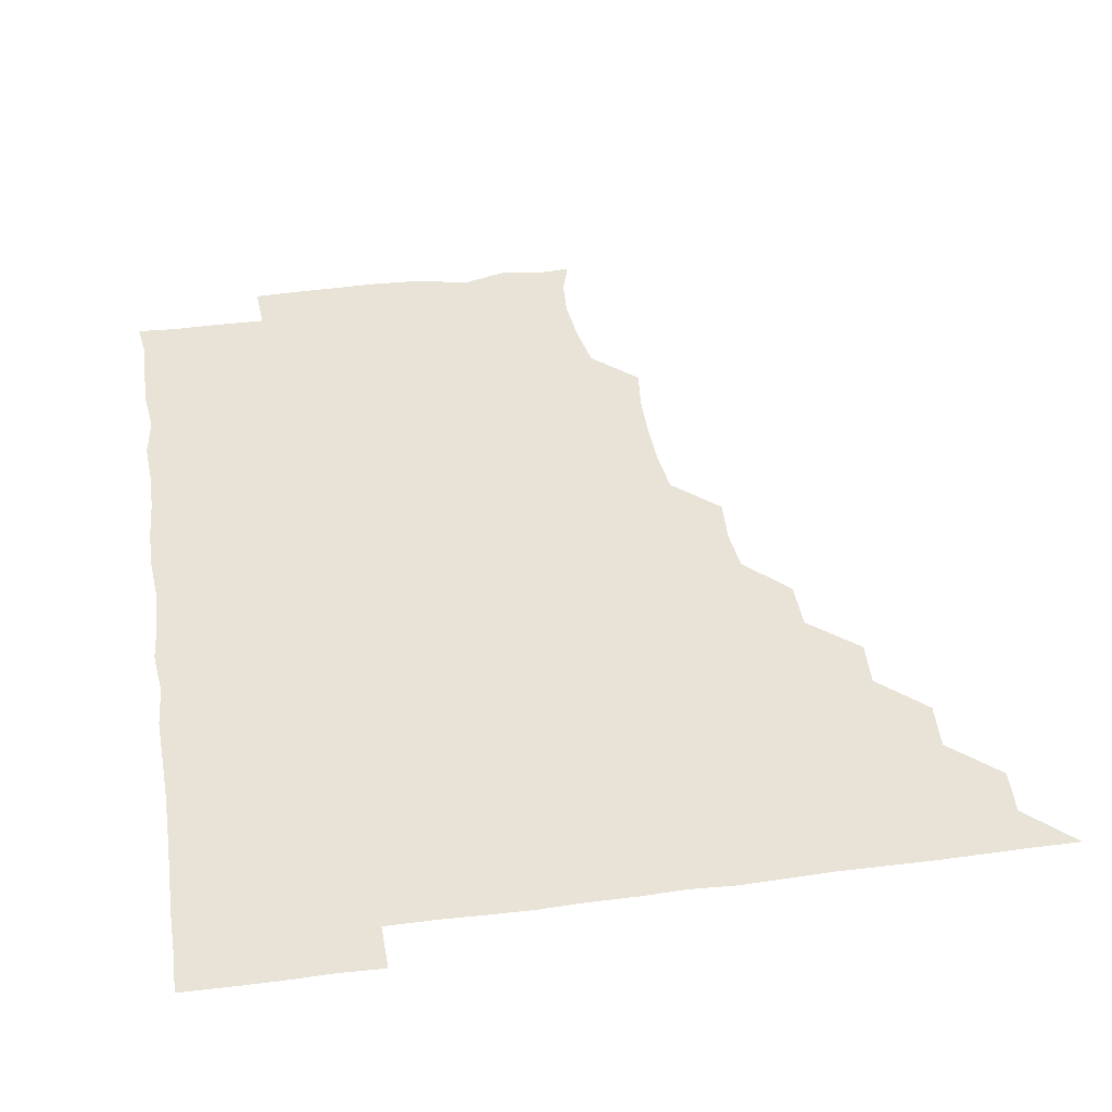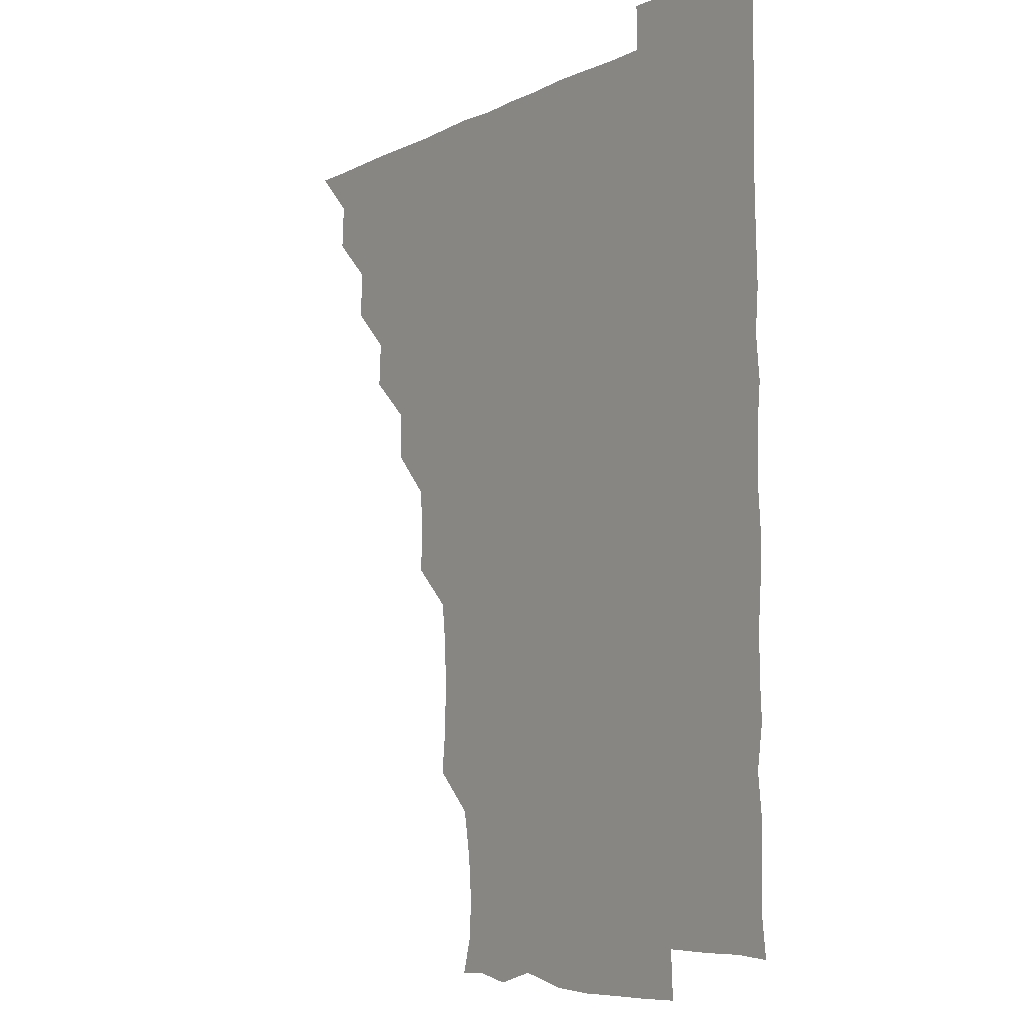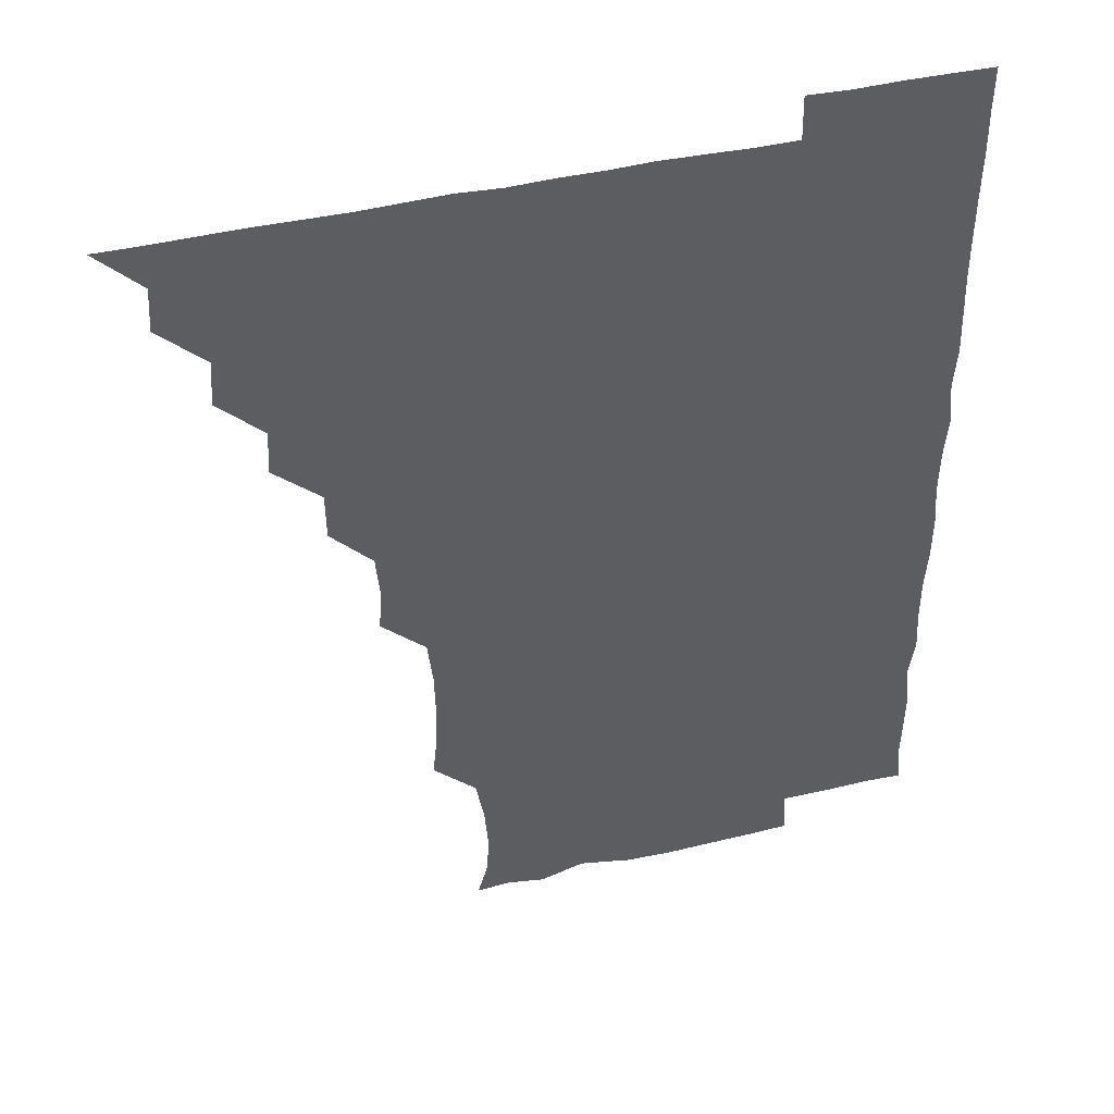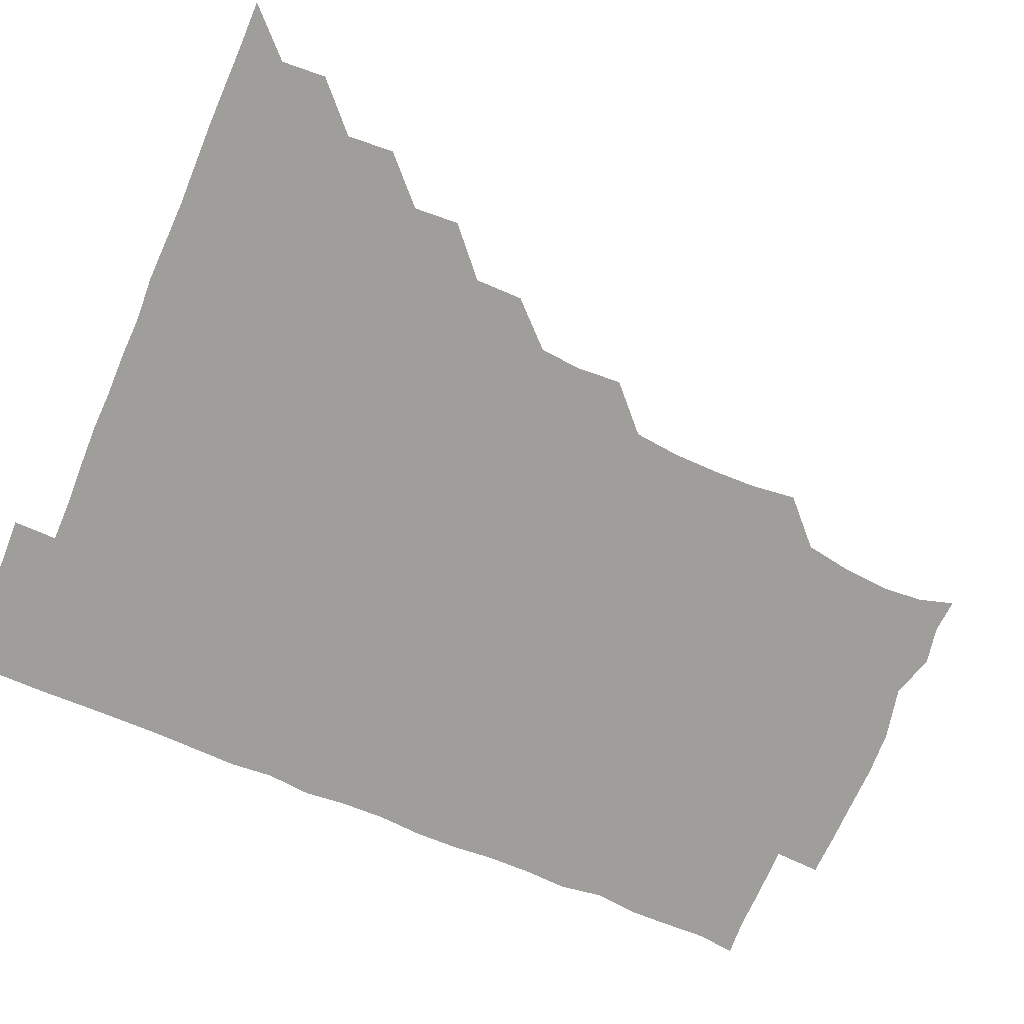
<metadata>
{"format":"obj","ext":"obj","renderer":"f3d","projection":"perspective","resolution":1024,"background":"white","views":[{"elev":41.7,"azim":171.1,"up":"+Z"},{"elev":-6.6,"azim":55.2,"up":"+Y"},{"elev":43.9,"azim":-15.3,"up":"+Y"},{"elev":-70.8,"azim":-112.8,"up":"+Z"}]}
</metadata>
<code>
v 450.9 496 0
v 465.4 465.4 0
v 466.3 480.9 0
v 466.2 495.9 0
v 480.3 434.5 0
v 481.4 450.6 0
v 481.3 466.1 0
v 481.3 480.9 0
v 481.1 496.1 0
v 494.9 404.2 0
v 495.8 419.8 0
v 496.3 436.1 0
v 496.5 451.1 0
v 496.4 466 0
v 496.1 481 0
v 495.9 496.3 0
v 511.3 373.3 0
v 511.2 389.9 0
v 511.5 406.5 0
v 511.7 421.9 0
v 511.8 436.8 0
v 511.3 451.1 0
v 511.1 466 0
v 511.1 480.8 0
v 510.9 496.1 0
v 526 328.6 0
v 526.9 343.7 0
v 525.6 358.6 0
v 526.9 376.9 0
v 526.5 391.4 0
v 526.1 406.2 0
v 525.8 420.8 0
v 526 436 0
v 526.1 451 0
v 526.2 465.9 0
v 526.1 480.9 0
v 526.1 495.9 0
v 541.4 252.3 0
v 543.1 267.5 0
v 543.4 282.5 0
v 543.1 298.4 0
v 541.3 314.4 0
v 541.4 330.9 0
v 541.6 346.5 0
v 541.5 361.6 0
v 541 376 0
v 541.4 391.8 0
v 541.4 406.4 0
v 541.4 421.4 0
v 541.1 436 0
v 541.6 450.9 0
v 541.1 465.9 0
v 541 480.8 0
v 541.1 496.3 0
v 556.1 180.1 0
v 559.6 192.2 0
v 560.5 206 0
v 559.3 221.9 0
v 556.4 238.2 0
v 556.9 256.1 0
v 556.9 271.1 0
v 557.1 286.1 0
v 556.5 300.8 0
v 556 315.8 0
v 556.3 331.5 0
v 556.2 346.1 0
v 556.4 361.9 0
v 556.1 376.1 0
v 555.9 391 0
v 556.3 406.4 0
v 556.2 421.2 0
v 556.4 436.2 0
v 556.1 451 0
v 556 466 0
v 556 480.8 0
v 555.7 496.7 0
v 568 180.9 0
v 572.9 195.1 0
v 572.9 211.7 0
v 572.2 226.6 0
v 571.6 241.8 0
v 571.1 256 0
v 571.4 271.3 0
v 571.5 287.3 0
v 571.7 302.2 0
v 571.2 315.9 0
v 571 331.1 0
v 571.4 346.9 0
v 571.1 361.3 0
v 571.3 376.9 0
v 571.3 391.7 0
v 571.2 406.4 0
v 571.3 421.5 0
v 571.2 436.1 0
v 571.2 450.9 0
v 571.1 465.9 0
v 570.9 481.1 0
v 570.9 495.9 0
v 580.8 178.6 0
v 585.7 196.8 0
v 586.5 212.2 0
v 586.5 227.9 0
v 586.3 242.3 0
v 586.1 257.7 0
v 587.3 271.8 0
v 586.3 286.4 0
v 585.9 301.4 0
v 586.3 317.2 0
v 586.4 331.9 0
v 586.2 346.5 0
v 586.1 361.2 0
v 585.9 375.6 0
v 586 391.1 0
v 586.1 406.3 0
v 586 421 0
v 586.1 436.1 0
v 586.1 451 0
v 586.1 465.9 0
v 586.1 480.6 0
v 585.9 496.4 0
v 596.1 183 0
v 601.5 197.9 0
v 602 212.5 0
v 601.4 226.2 0
v 601.1 241.5 0
v 600.7 255.3 0
v 601.2 272.6 0
v 601.2 287.2 0
v 601.5 301.4 0
v 601.1 316.2 0
v 601 331.3 0
v 601.1 346.4 0
v 601.1 361.4 0
v 601.3 376.8 0
v 601 391.1 0
v 601.2 406.6 0
v 601.1 421.1 0
v 601 436 0
v 601.2 451 0
v 601.1 465.9 0
v 601 481.1 0
v 600.9 496.3 0
v 614.5 179.2 0
v 616.2 196.9 0
v 616.4 211.8 0
v 616.2 227.5 0
v 616.1 240.5 0
v 616 256.2 0
v 615.7 272.4 0
v 615.9 286.2 0
v 616.1 302.2 0
v 616.3 316.9 0
v 615.9 331.6 0
v 616.3 346.2 0
v 616 361.6 0
v 616 376.7 0
v 616.1 391.1 0
v 616 406.1 0
v 616.2 421.4 0
v 616.1 436.1 0
v 616.1 451 0
v 616.2 465.7 0
v 616.1 480.4 0
v 615.6 496.7 0
v 630.4 178.5 0
v 630.5 196.9 0
v 630.7 213.5 0
v 631.1 226.9 0
v 631.2 242.5 0
v 631.9 255.7 0
v 630.6 271.5 0
v 630.9 286.2 0
v 630.8 301.4 0
v 631 316.9 0
v 630.9 330.3 0
v 630.9 347 0
v 631 361.6 0
v 631 376.2 0
v 631 391.4 0
v 631 406.3 0
v 631 421.2 0
v 631.1 436.2 0
v 631.2 451 0
v 631.1 465.7 0
v 630.9 481.2 0
v 630.3 496.4 0
v 646 178.8 0
v 645.7 197.5 0
v 645.8 211.4 0
v 645.9 227.2 0
v 645.6 241.2 0
v 645.9 258.3 0
v 646.2 271.9 0
v 646 286.6 0
v 645.8 301.4 0
v 645.6 317.2 0
v 646 331.6 0
v 646 346.8 0
v 645.9 361.5 0
v 645.9 376.3 0
v 645.8 391.7 0
v 646 406.4 0
v 645.9 421.5 0
v 645.9 436.2 0
v 646.1 451 0
v 646 466 0
v 646.2 480.8 0
v 645.6 495.9 0
v 661.9 179.1 0
v 660.4 196.4 0
v 660.5 212 0
v 660.7 227.2 0
v 661 242 0
v 661 256.4 0
v 660.7 272.1 0
v 660.9 286.6 0
v 660.8 301.6 0
v 660.5 316.8 0
v 661.3 330.4 0
v 660.5 347 0
v 660.7 361.6 0
v 660.8 376.4 0
v 661.1 390.9 0
v 660.8 406.5 0
v 661 421.2 0
v 661 435.8 0
v 661 451.4 0
v 661 466 0
v 661.3 480.8 0
v 661.1 496 0
v 660.8 511.5 0
v 676.4 179.6 0
v 675.6 195.7 0
v 675.7 211.2 0
v 675.6 226.7 0
v 675.6 241.8 0
v 675.3 257.4 0
v 675.5 272.2 0
v 675.5 287.3 0
v 675.6 301.9 0
v 675.7 316.4 0
v 675.8 331.8 0
v 675.5 346.8 0
v 675.8 361.4 0
v 676 375.9 0
v 675.7 391.6 0
v 675.8 406.2 0
v 675.6 421.6 0
v 675.9 436.2 0
v 675.8 451.4 0
v 676 466 0
v 676.1 481 0
v 676.3 495.6 0
v 675.8 511 0
v 693.4 195.6 0
v 690.8 211.6 0
v 690.1 227.4 0
v 690.3 242.1 0
v 690.4 256.6 0
v 690.3 272 0
v 690.1 287.1 0
v 690.3 301.8 0
v 690.5 316.7 0
v 690.5 331.7 0
v 690.6 346.3 0
v 690.6 361.4 0
v 690.4 376.8 0
v 690.1 392 0
v 690.6 406.5 0
v 690.7 421.3 0
v 690.9 436.1 0
v 690.5 451.6 0
v 690.9 466.1 0
v 691 481 0
v 691.1 495.6 0
v 690.8 511.3 0
v 708.5 196 0
v 705.5 211.5 0
v 705.1 226.7 0
v 704.8 241.7 0
v 705 256 0
v 704.6 272.1 0
v 705 286.2 0
v 704.4 302 0
v 705.2 316.6 0
v 705.1 331.5 0
v 704.3 346.9 0
v 705.2 361.2 0
v 705.1 376.6 0
v 705.6 390.8 0
v 705 406.8 0
v 705 421.5 0
v 705.2 436.4 0
v 705.6 451.1 0
v 705.4 466.5 0
v 705.9 481 0
v 705.7 495.6 0
v 705.8 511.2 0
v 721.6 195.2 0
v 720 208.5 0
v 720.4 222.5 0
v 720.6 236.9 0
v 718.9 252.3 0
v 721.1 267.1 0
v 720.3 282.1 0
v 720.4 297.5 0
v 721.4 312.7 0
v 721.6 327.4 0
v 720.4 342.9 0
v 720.7 358.4 0
v 722 373.4 0
v 720.5 388.7 0
v 721.6 403.7 0
v 721.1 418.8 0
v 720.7 434.3 0
v 720.7 449.9 0
v 720.8 465.5 0
v 721 480.8 0
v 720.8 496 0
v 721 510.9 0
f 3 4 1
f 6 7 2
f 2 7 3
f 7 8 3
f 3 8 4
f 8 9 4
f 11 12 5
f 5 12 6
f 12 13 6
f 6 13 7
f 13 14 7
f 7 14 8
f 14 15 8
f 8 15 9
f 15 16 9
f 18 19 10
f 10 19 11
f 19 20 11
f 11 20 12
f 20 21 12
f 12 21 13
f 21 22 13
f 13 22 14
f 22 23 14
f 14 23 15
f 23 24 15
f 15 24 16
f 24 25 16
f 28 29 17
f 17 29 18
f 29 30 18
f 18 30 19
f 30 31 19
f 19 31 20
f 31 32 20
f 20 32 21
f 32 33 21
f 21 33 22
f 33 34 22
f 22 34 23
f 34 35 23
f 23 35 24
f 35 36 24
f 24 36 25
f 36 37 25
f 42 43 26
f 26 43 27
f 43 44 27
f 27 44 28
f 44 45 28
f 28 45 29
f 45 46 29
f 29 46 30
f 46 47 30
f 30 47 31
f 47 48 31
f 31 48 32
f 48 49 32
f 32 49 33
f 49 50 33
f 33 50 34
f 50 51 34
f 34 51 35
f 51 52 35
f 35 52 36
f 52 53 36
f 36 53 37
f 53 54 37
f 59 60 38
f 38 60 39
f 60 61 39
f 39 61 40
f 61 62 40
f 40 62 41
f 62 63 41
f 41 63 42
f 63 64 42
f 42 64 43
f 64 65 43
f 43 65 44
f 65 66 44
f 44 66 45
f 66 67 45
f 45 67 46
f 67 68 46
f 46 68 47
f 68 69 47
f 47 69 48
f 69 70 48
f 48 70 49
f 70 71 49
f 49 71 50
f 71 72 50
f 50 72 51
f 72 73 51
f 51 73 52
f 73 74 52
f 52 74 53
f 74 75 53
f 53 75 54
f 75 76 54
f 55 77 56
f 77 78 56
f 56 78 57
f 78 79 57
f 57 79 58
f 79 80 58
f 58 80 59
f 80 81 59
f 59 81 60
f 81 82 60
f 60 82 61
f 82 83 61
f 61 83 62
f 83 84 62
f 62 84 63
f 84 85 63
f 63 85 64
f 85 86 64
f 64 86 65
f 86 87 65
f 65 87 66
f 87 88 66
f 66 88 67
f 88 89 67
f 67 89 68
f 89 90 68
f 68 90 69
f 90 91 69
f 69 91 70
f 91 92 70
f 70 92 71
f 92 93 71
f 71 93 72
f 93 94 72
f 72 94 73
f 94 95 73
f 73 95 74
f 95 96 74
f 74 96 75
f 96 97 75
f 75 97 76
f 97 98 76
f 77 99 78
f 99 100 78
f 78 100 79
f 100 101 79
f 79 101 80
f 101 102 80
f 80 102 81
f 102 103 81
f 81 103 82
f 103 104 82
f 82 104 83
f 104 105 83
f 83 105 84
f 105 106 84
f 84 106 85
f 106 107 85
f 85 107 86
f 107 108 86
f 86 108 87
f 108 109 87
f 87 109 88
f 109 110 88
f 88 110 89
f 110 111 89
f 89 111 90
f 111 112 90
f 90 112 91
f 112 113 91
f 91 113 92
f 113 114 92
f 92 114 93
f 114 115 93
f 93 115 94
f 115 116 94
f 94 116 95
f 116 117 95
f 95 117 96
f 117 118 96
f 96 118 97
f 118 119 97
f 97 119 98
f 119 120 98
f 99 121 100
f 121 122 100
f 100 122 101
f 122 123 101
f 101 123 102
f 123 124 102
f 102 124 103
f 124 125 103
f 103 125 104
f 125 126 104
f 104 126 105
f 126 127 105
f 105 127 106
f 127 128 106
f 106 128 107
f 128 129 107
f 107 129 108
f 129 130 108
f 108 130 109
f 130 131 109
f 109 131 110
f 131 132 110
f 110 132 111
f 132 133 111
f 111 133 112
f 133 134 112
f 112 134 113
f 134 135 113
f 113 135 114
f 135 136 114
f 114 136 115
f 136 137 115
f 115 137 116
f 137 138 116
f 116 138 117
f 138 139 117
f 117 139 118
f 139 140 118
f 118 140 119
f 140 141 119
f 119 141 120
f 141 142 120
f 121 143 122
f 143 144 122
f 122 144 123
f 144 145 123
f 123 145 124
f 145 146 124
f 124 146 125
f 146 147 125
f 125 147 126
f 147 148 126
f 126 148 127
f 148 149 127
f 127 149 128
f 149 150 128
f 128 150 129
f 150 151 129
f 129 151 130
f 151 152 130
f 130 152 131
f 152 153 131
f 131 153 132
f 153 154 132
f 132 154 133
f 154 155 133
f 133 155 134
f 155 156 134
f 134 156 135
f 156 157 135
f 135 157 136
f 157 158 136
f 136 158 137
f 158 159 137
f 137 159 138
f 159 160 138
f 138 160 139
f 160 161 139
f 139 161 140
f 161 162 140
f 140 162 141
f 162 163 141
f 141 163 142
f 163 164 142
f 143 165 144
f 165 166 144
f 144 166 145
f 166 167 145
f 145 167 146
f 167 168 146
f 146 168 147
f 168 169 147
f 147 169 148
f 169 170 148
f 148 170 149
f 170 171 149
f 149 171 150
f 171 172 150
f 150 172 151
f 172 173 151
f 151 173 152
f 173 174 152
f 152 174 153
f 174 175 153
f 153 175 154
f 175 176 154
f 154 176 155
f 176 177 155
f 155 177 156
f 177 178 156
f 156 178 157
f 178 179 157
f 157 179 158
f 179 180 158
f 158 180 159
f 180 181 159
f 159 181 160
f 181 182 160
f 160 182 161
f 182 183 161
f 161 183 162
f 183 184 162
f 162 184 163
f 184 185 163
f 163 185 164
f 185 186 164
f 165 187 166
f 187 188 166
f 166 188 167
f 188 189 167
f 167 189 168
f 189 190 168
f 168 190 169
f 190 191 169
f 169 191 170
f 191 192 170
f 170 192 171
f 192 193 171
f 171 193 172
f 193 194 172
f 172 194 173
f 194 195 173
f 173 195 174
f 195 196 174
f 174 196 175
f 196 197 175
f 175 197 176
f 197 198 176
f 176 198 177
f 198 199 177
f 177 199 178
f 199 200 178
f 178 200 179
f 200 201 179
f 179 201 180
f 201 202 180
f 180 202 181
f 202 203 181
f 181 203 182
f 203 204 182
f 182 204 183
f 204 205 183
f 183 205 184
f 205 206 184
f 184 206 185
f 206 207 185
f 185 207 186
f 207 208 186
f 187 209 188
f 209 210 188
f 188 210 189
f 210 211 189
f 189 211 190
f 211 212 190
f 190 212 191
f 212 213 191
f 191 213 192
f 213 214 192
f 192 214 193
f 214 215 193
f 193 215 194
f 215 216 194
f 194 216 195
f 216 217 195
f 195 217 196
f 217 218 196
f 196 218 197
f 218 219 197
f 197 219 198
f 219 220 198
f 198 220 199
f 220 221 199
f 199 221 200
f 221 222 200
f 200 222 201
f 222 223 201
f 201 223 202
f 223 224 202
f 202 224 203
f 224 225 203
f 203 225 204
f 225 226 204
f 204 226 205
f 226 227 205
f 205 227 206
f 227 228 206
f 206 228 207
f 228 229 207
f 207 229 208
f 229 230 208
f 209 232 210
f 232 233 210
f 210 233 211
f 233 234 211
f 211 234 212
f 234 235 212
f 212 235 213
f 235 236 213
f 213 236 214
f 236 237 214
f 214 237 215
f 237 238 215
f 215 238 216
f 238 239 216
f 216 239 217
f 239 240 217
f 217 240 218
f 240 241 218
f 218 241 219
f 241 242 219
f 219 242 220
f 242 243 220
f 220 243 221
f 243 244 221
f 221 244 222
f 244 245 222
f 222 245 223
f 245 246 223
f 223 246 224
f 246 247 224
f 224 247 225
f 247 248 225
f 225 248 226
f 248 249 226
f 226 249 227
f 249 250 227
f 227 250 228
f 250 251 228
f 228 251 229
f 251 252 229
f 229 252 230
f 252 253 230
f 230 253 231
f 253 254 231
f 233 255 234
f 255 256 234
f 234 256 235
f 256 257 235
f 235 257 236
f 257 258 236
f 236 258 237
f 258 259 237
f 237 259 238
f 259 260 238
f 238 260 239
f 260 261 239
f 239 261 240
f 261 262 240
f 240 262 241
f 262 263 241
f 241 263 242
f 263 264 242
f 242 264 243
f 264 265 243
f 243 265 244
f 265 266 244
f 244 266 245
f 266 267 245
f 245 267 246
f 267 268 246
f 246 268 247
f 268 269 247
f 247 269 248
f 269 270 248
f 248 270 249
f 270 271 249
f 249 271 250
f 271 272 250
f 250 272 251
f 272 273 251
f 251 273 252
f 273 274 252
f 252 274 253
f 274 275 253
f 253 275 254
f 275 276 254
f 255 277 256
f 277 278 256
f 256 278 257
f 278 279 257
f 257 279 258
f 279 280 258
f 258 280 259
f 280 281 259
f 259 281 260
f 281 282 260
f 260 282 261
f 282 283 261
f 261 283 262
f 283 284 262
f 262 284 263
f 284 285 263
f 263 285 264
f 285 286 264
f 264 286 265
f 286 287 265
f 265 287 266
f 287 288 266
f 266 288 267
f 288 289 267
f 267 289 268
f 289 290 268
f 268 290 269
f 290 291 269
f 269 291 270
f 291 292 270
f 270 292 271
f 292 293 271
f 271 293 272
f 293 294 272
f 272 294 273
f 294 295 273
f 273 295 274
f 295 296 274
f 274 296 275
f 296 297 275
f 275 297 276
f 297 298 276
f 277 299 278
f 299 300 278
f 278 300 279
f 300 301 279
f 279 301 280
f 301 302 280
f 280 302 281
f 302 303 281
f 281 303 282
f 303 304 282
f 282 304 283
f 304 305 283
f 283 305 284
f 305 306 284
f 284 306 285
f 306 307 285
f 285 307 286
f 307 308 286
f 286 308 287
f 308 309 287
f 287 309 288
f 309 310 288
f 288 310 289
f 310 311 289
f 289 311 290
f 311 312 290
f 290 312 291
f 312 313 291
f 291 313 292
f 313 314 292
f 292 314 293
f 314 315 293
f 293 315 294
f 315 316 294
f 294 316 295
f 316 317 295
f 295 317 296
f 317 318 296
f 296 318 297
f 318 319 297
f 297 319 298
f 319 320 298

</code>
